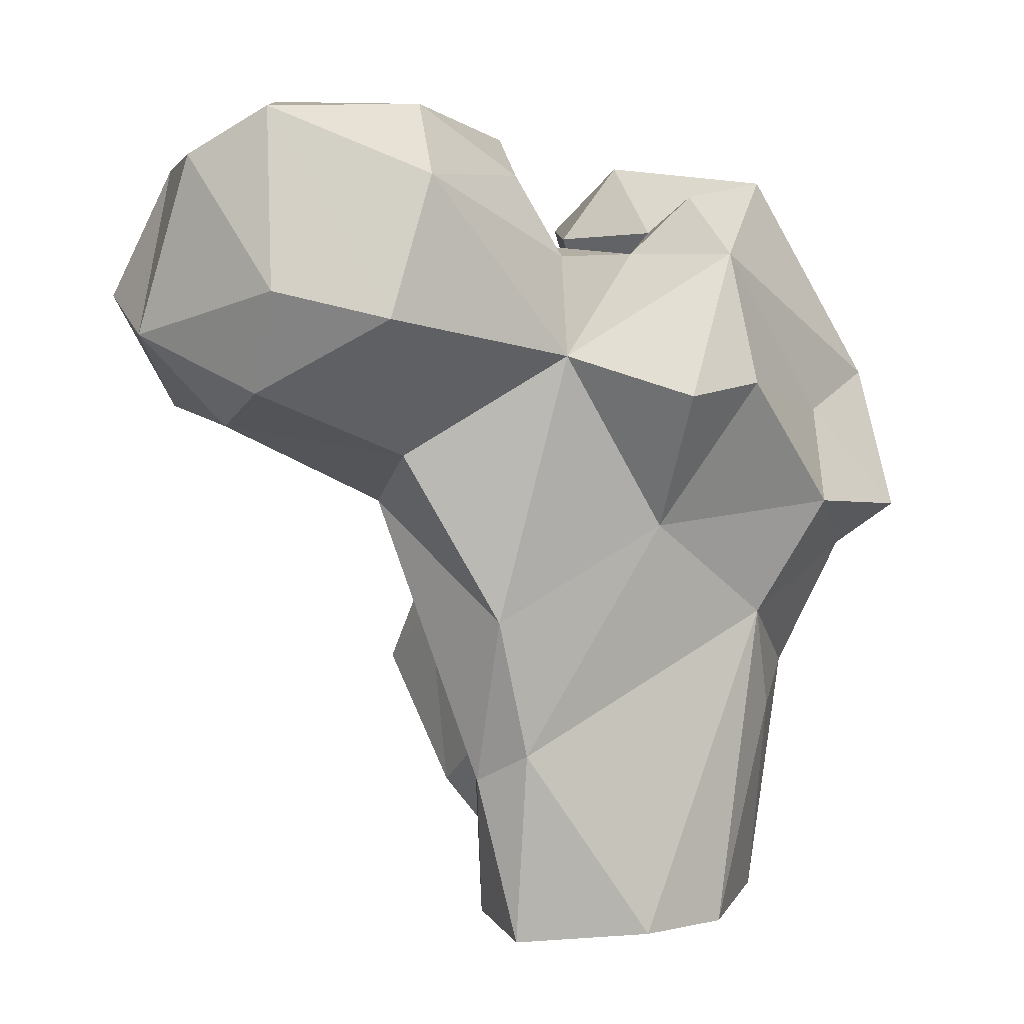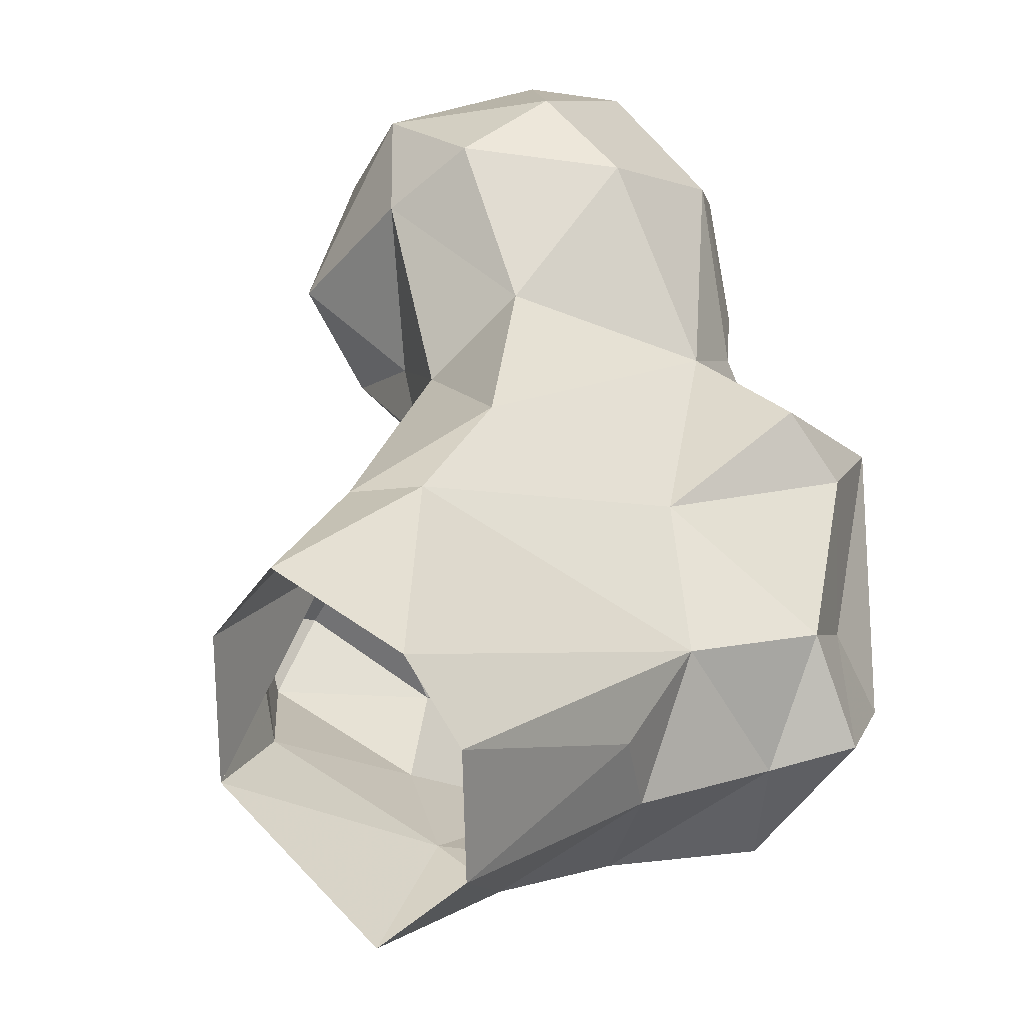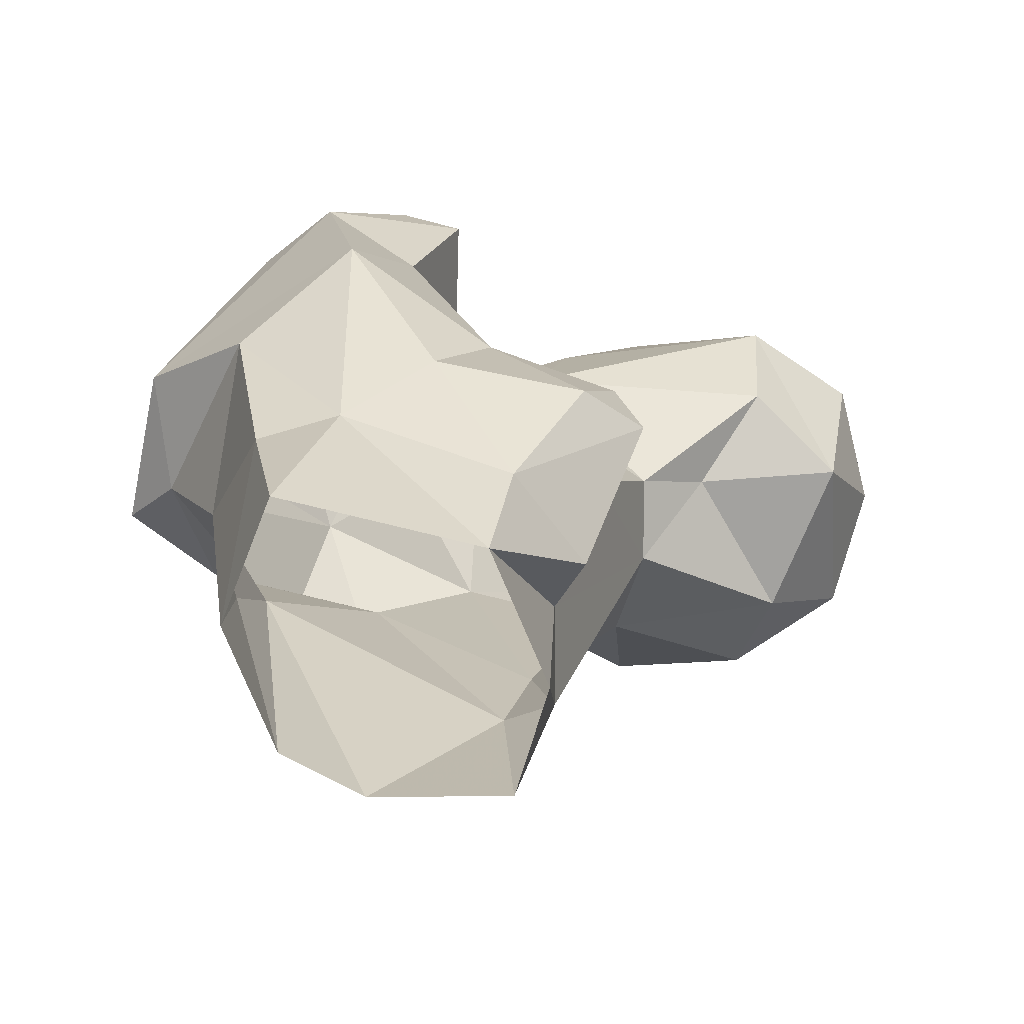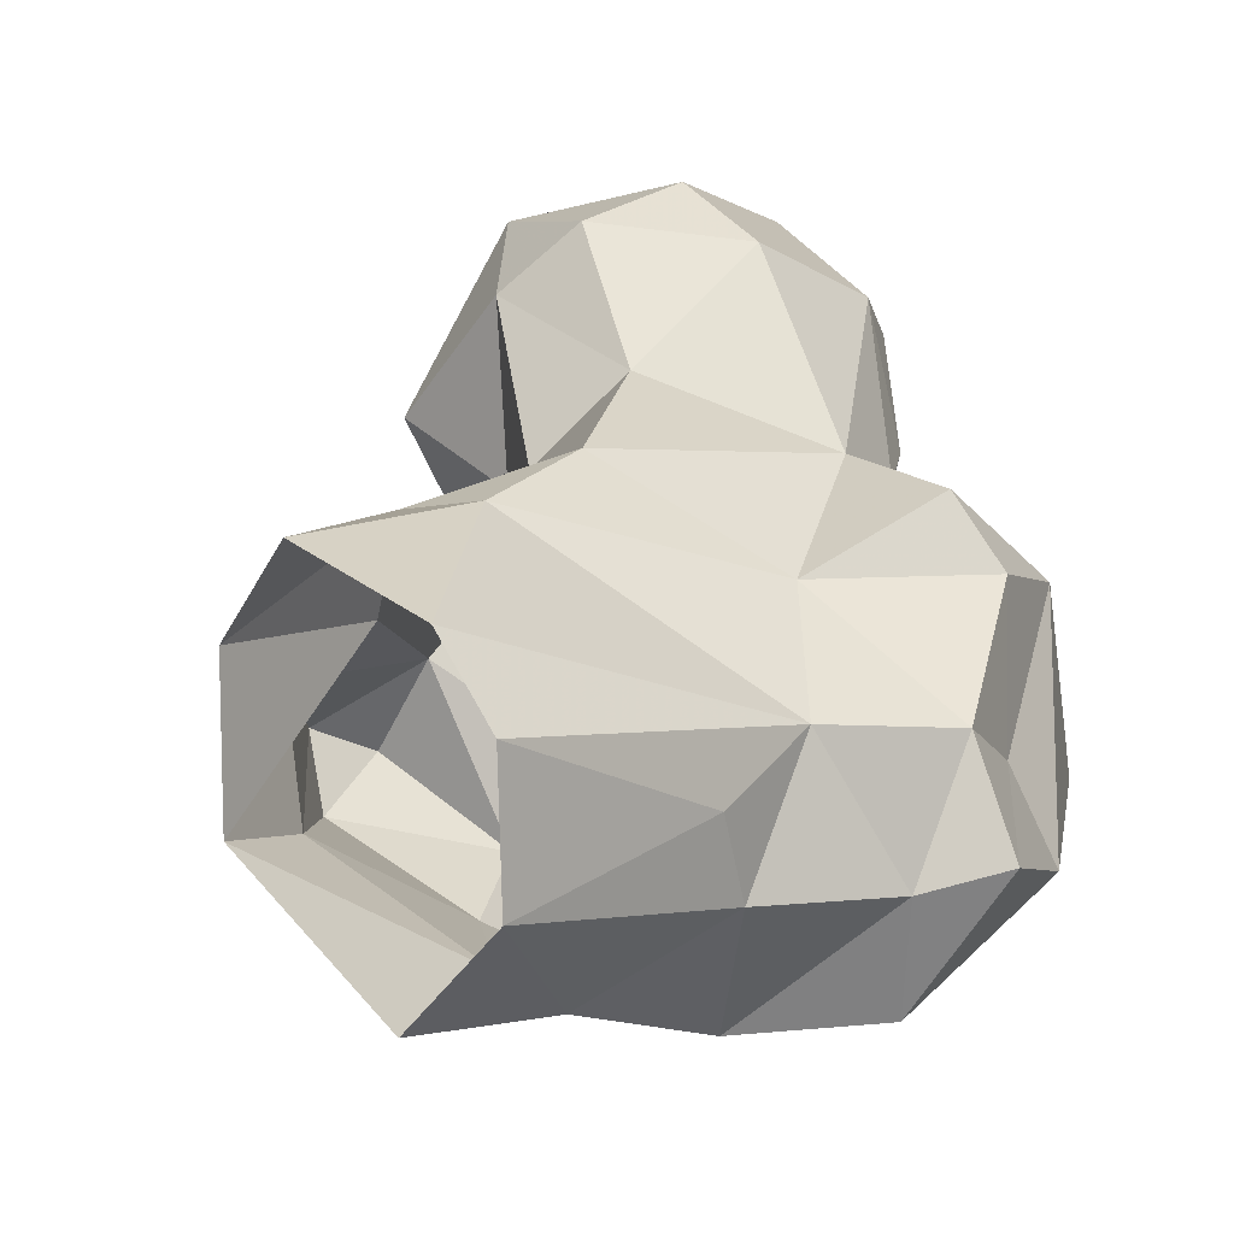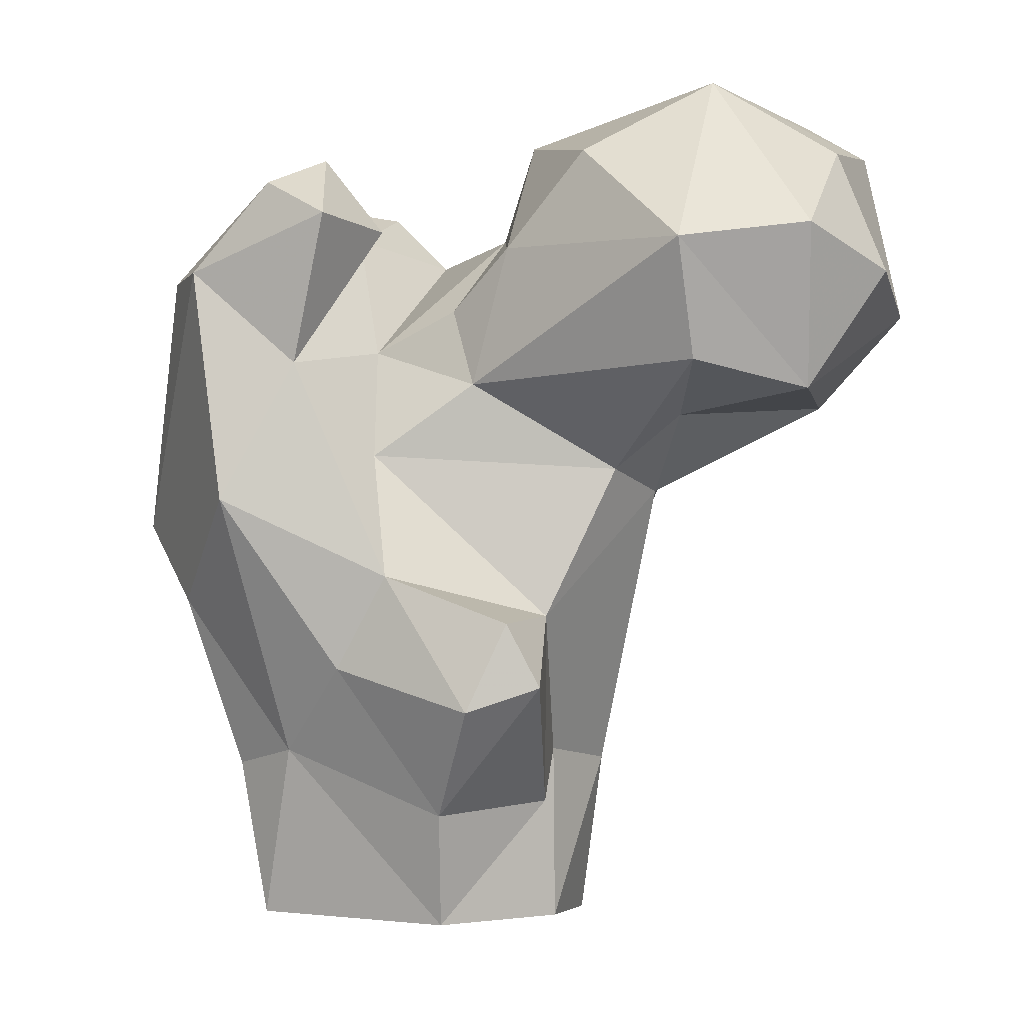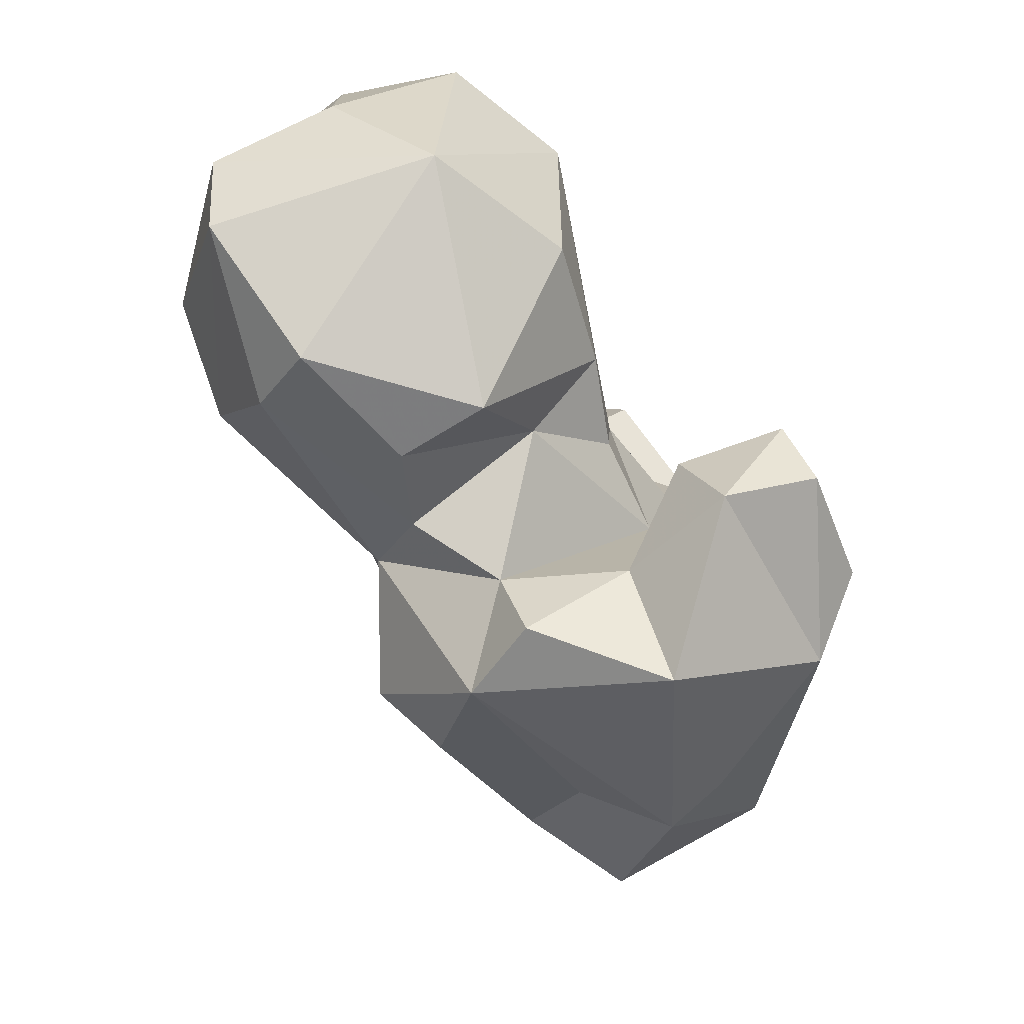
<metadata>
{"format":"obj","ext":"obj","renderer":"f3d","projection":"perspective","resolution":1024,"background":"white","views":[{"elev":7.5,"azim":-160.7,"up":"+Z"},{"elev":24.7,"azim":-146.2,"up":"+Y"},{"elev":-72.5,"azim":22.1,"up":"+Z"},{"elev":10.9,"azim":-141.5,"up":"+Y"},{"elev":-2.2,"azim":55.8,"up":"+Z"},{"elev":77.0,"azim":-84.8,"up":"+Z"}]}
</metadata>
<code>
v 84.5 114.3 0.9442
v 103.8 128.2 0.1922
v 73.56 125.9 1.578
v 107.8 125.3 13.96
v 73.51 141.4 0.9196
v 103.9 145.3 0.2881
v 80.3 149.9 0.9279
v 95.63 155.5 -0.1095
v 81.76 112.2 19.61
v 94.13 155.8 23.55
v 70.26 130.8 26.86
v 111.2 138.7 15.52
v 105.3 144.1 21.49
v 101 154.8 19.82
v 91.37 113.7 21.61
v 117.6 122.7 26.84
v 122.2 130.2 29.78
v 70.34 136.1 39.79
v 102.4 114.1 31.85
v 70.9 121.3 30.92
v 80.5 105.1 40.27
v 114.2 136.7 38.25
v 96.76 158.4 40.37
v 120.2 126.8 37.36
v 80.24 146.4 51.45
v 108 117.5 43
v 114.6 153.2 53.93
v 95.91 101.5 52.28
v 63.77 120 46.61
v 118.3 144.3 56.28
v 66.93 106.8 49.89
v 56.15 122.7 52.35
v 62.41 134.4 53.86
v 102.1 119.5 57.87
v 107.2 163.1 60.76
v 109.5 129.1 66.57
v 124.9 149.2 62.72
v 100.1 109.3 68.93
v 89.37 155 72.5
v 91.34 100.2 80.11
v 61.67 117.9 68.69
v 67.14 112.7 68.97
v 65.18 128.9 64.68
v 74.22 153.5 68
v 68.43 145.7 69.2
v 127.6 169.2 64.2
v 96.41 123.4 71.15
v 135.8 142.5 68.26
v 141.5 155.2 65.08
v 80.78 103.2 79.97
v 103.9 174.9 77.62
v 120 176.8 68.87
v 135.4 175.8 75.31
v 105.1 129.1 75.95
v 144.6 164.8 79.27
v 72.83 142.3 84.48
v 146.8 151.1 83.73
v 116.1 180.4 80.82
v 138.5 138.2 82.02
v 100.9 121.3 85.66
v 87.91 125.9 86.61
v 113.2 131.6 83.06
v 86 140.2 84.26
v 91.55 150.7 84.19
v 105.9 109.9 86.51
v 103.3 138 85.51
v 99.42 106.1 90.63
v 74.92 120.3 92.96
v 136.9 164.1 94.39
v 101.4 168.3 93.96
v 79.52 136.8 91.23
v 128.3 176.4 96.16
v 122.3 136.5 94.23
v 96.91 152.1 93.79
v 118.8 175.1 101.6
v 95.41 116.4 94.9
v 128.7 151.3 103
v 102 143.4 98.21
v 104.8 163.5 102
f 73 77 78
f 69 72 77
f 74 78 79
f 62 78 66
f 61 68 76
f 57 69 77
f 59 77 73
f 61 71 68
f 65 76 67
f 51 70 75
f 50 67 76
f 60 76 65
f 75 79 77
f 58 75 72
f 53 72 69
f 64 74 70
f 56 71 63
f 59 73 62
f 39 64 70
f 54 62 66
f 47 63 61
f 41 68 56
f 41 42 68
f 40 65 67
f 52 58 53
f 47 66 63
f 38 61 60
f 42 50 68
f 47 54 66
f 66 78 74
f 36 62 54
f 49 53 55
f 31 40 50
f 56 68 71
f 36 54 47
f 34 47 38
f 57 77 59
f 35 52 46
f 31 50 42
f 53 58 72
f 29 32 33
f 27 46 37
f 1 2 15
f 25 44 39
f 33 43 45
f 70 79 75
f 1 9 3
f 3 11 5
f 25 45 44
f 25 33 45
f 28 40 31
f 39 56 63
f 46 53 49
f 46 52 53
f 32 43 33
f 30 48 36
f 32 41 43
f 21 28 31
f 38 65 40
f 23 25 39
f 5 18 7
f 18 33 25
f 26 38 28
f 16 26 19
f 26 34 38
f 37 49 48
f 28 38 40
f 27 37 30
f 29 31 32
f 19 26 28
f 64 66 74
f 39 70 51
f 21 31 29
f 5 11 18
f 11 20 18
f 10 25 23
f 12 22 17
f 51 58 52
f 72 75 77
f 23 39 35
f 4 19 15
f 20 21 29
f 60 61 76
f 17 22 24
f 16 24 26
f 61 63 71
f 48 49 59
f 13 14 27
f 39 44 56
f 49 55 57
f 30 37 48
f 10 18 25
f 2 4 15
f 77 79 78
f 62 73 78
f 3 20 11
f 14 23 27
f 37 46 49
f 70 74 79
f 9 15 21
f 38 60 65
f 2 13 12
f 40 67 50
f 18 29 33
f 38 47 61
f 39 63 64
f 6 14 13
f 16 17 24
f 6 8 14
f 51 75 58
f 22 34 26
f 10 23 14
f 12 13 22
f 7 18 10
f 27 35 46
f 31 41 32
f 3 9 20
f 35 51 52
f 22 30 34
f 7 10 8
f 18 20 29
f 30 36 34
f 15 19 28
f 36 59 62
f 44 45 56
f 9 21 20
f 35 39 51
f 63 66 64
f 31 42 41
f 22 27 30
f 4 17 16
f 22 26 24
f 4 16 19
f 50 76 68
f 2 12 4
f 1 15 9
f 53 69 55
f 23 35 27
f 4 12 17
f 49 57 59
f 36 48 59
f 34 36 47
f 13 27 22
f 43 56 45
f 15 28 21
f 8 10 14
f 55 69 57
f 41 56 43
f 2 6 13

</code>
